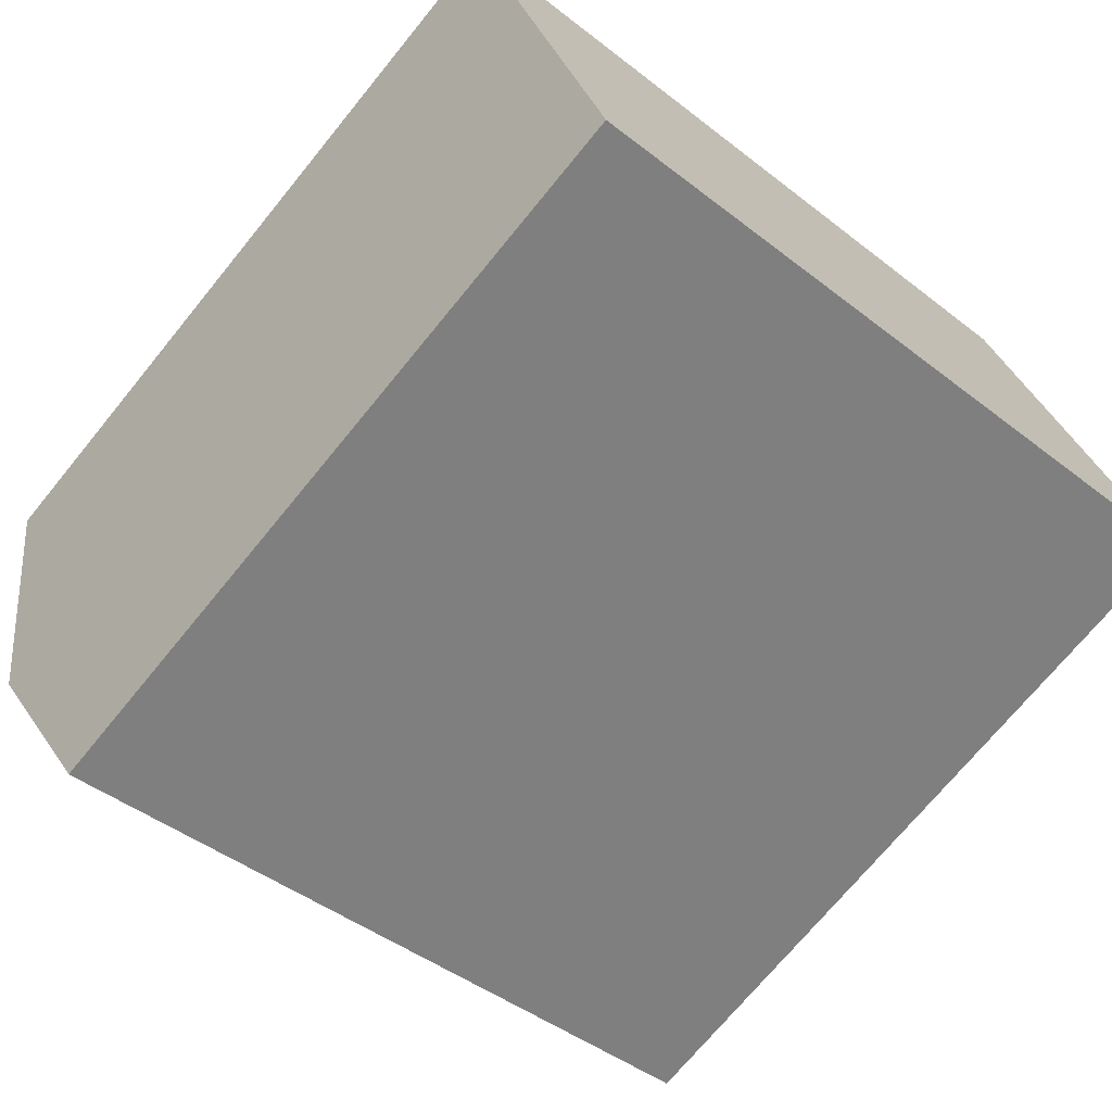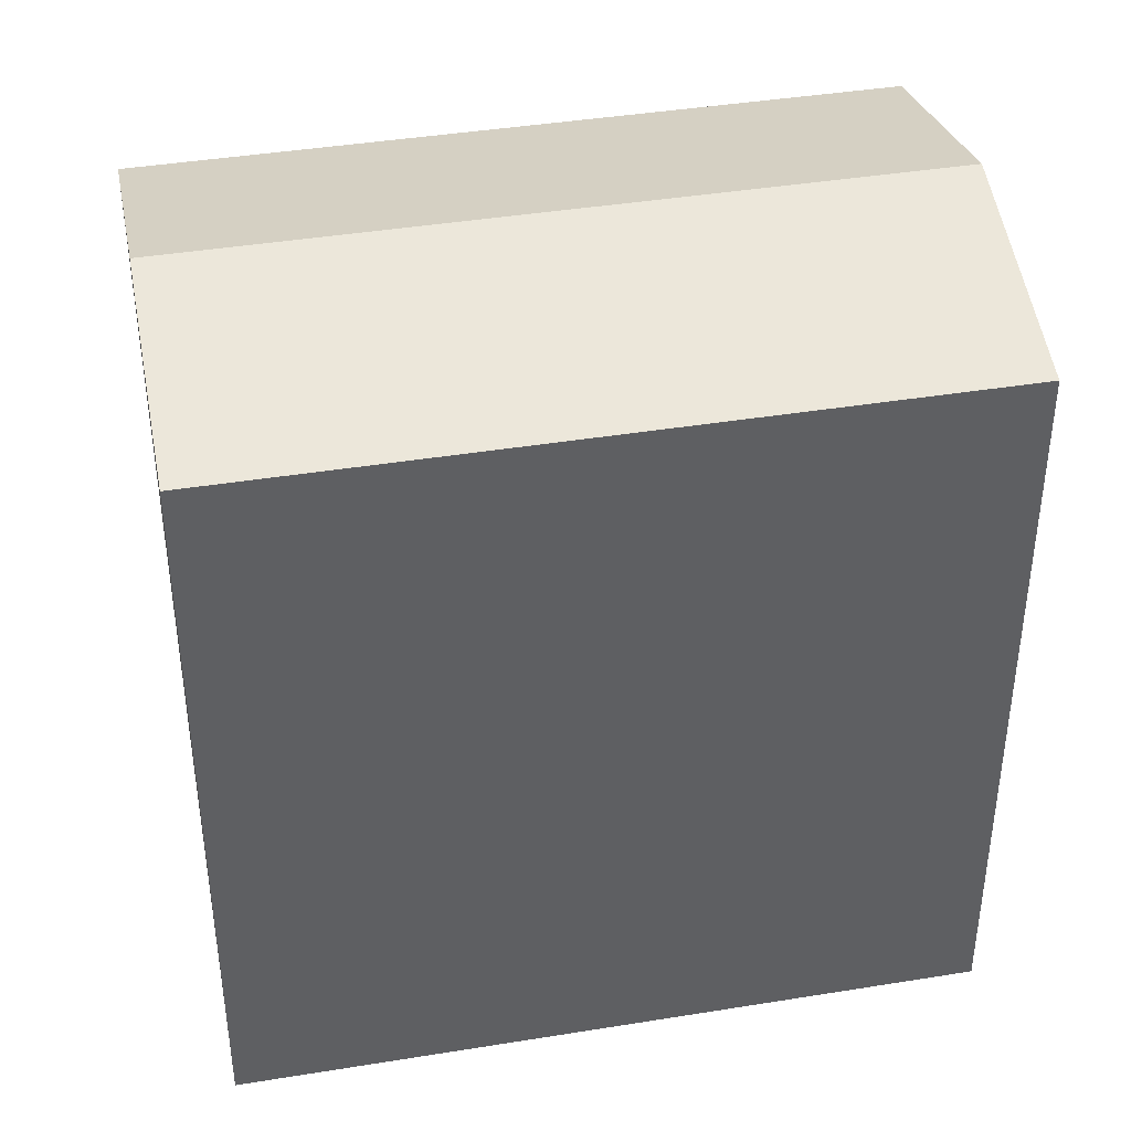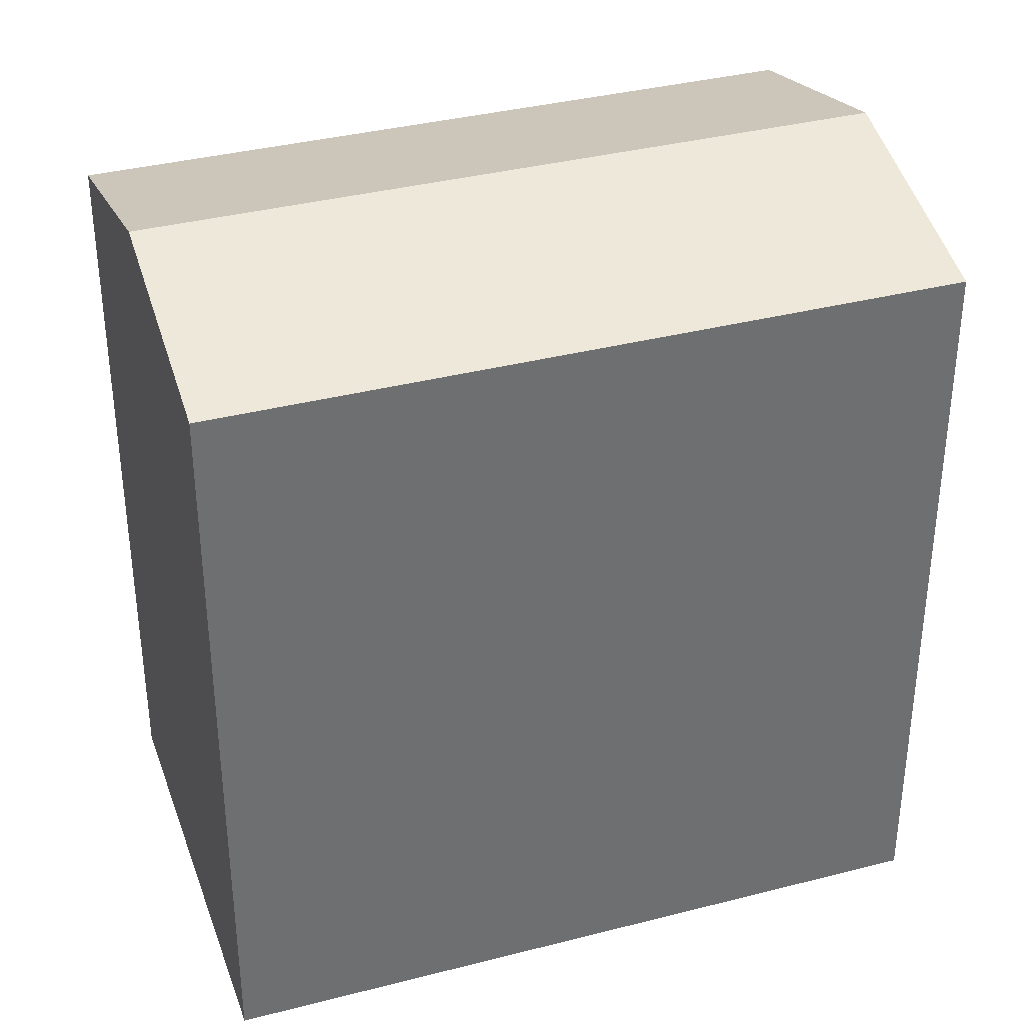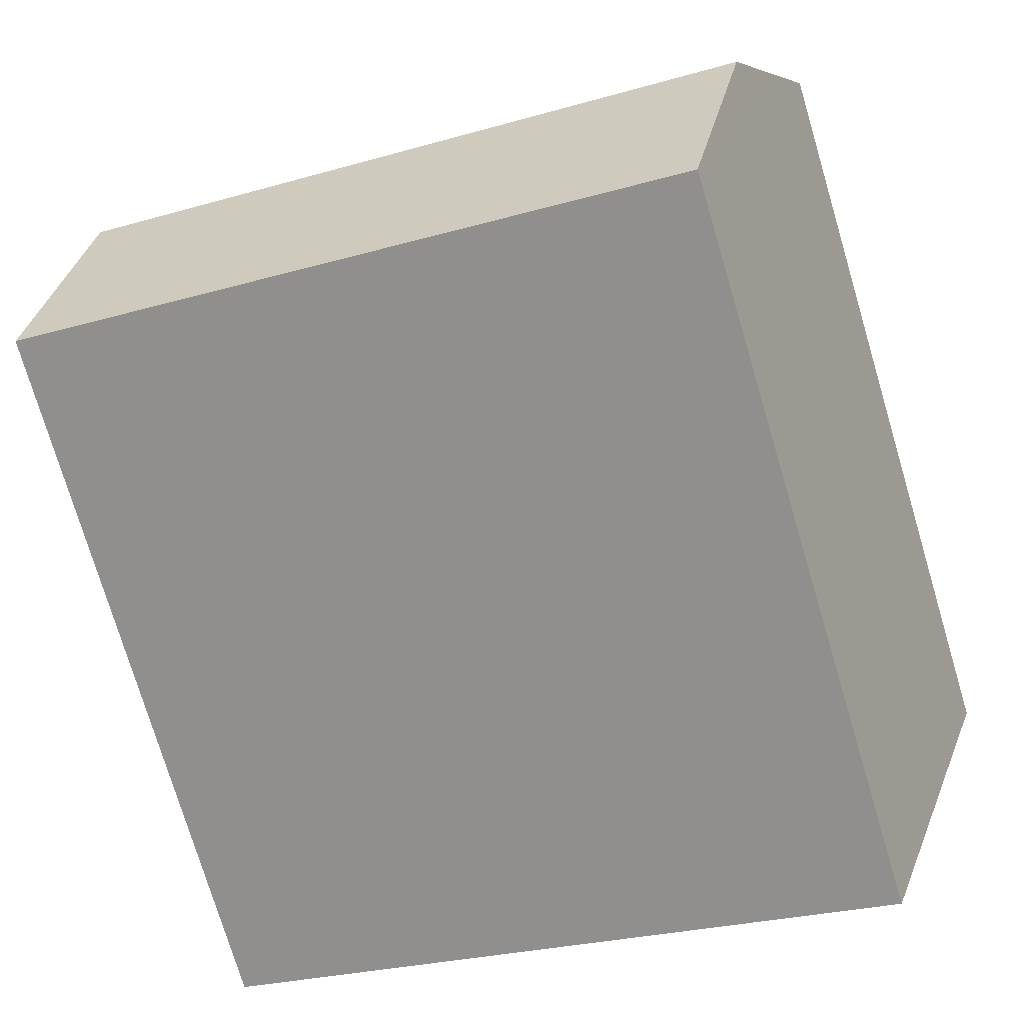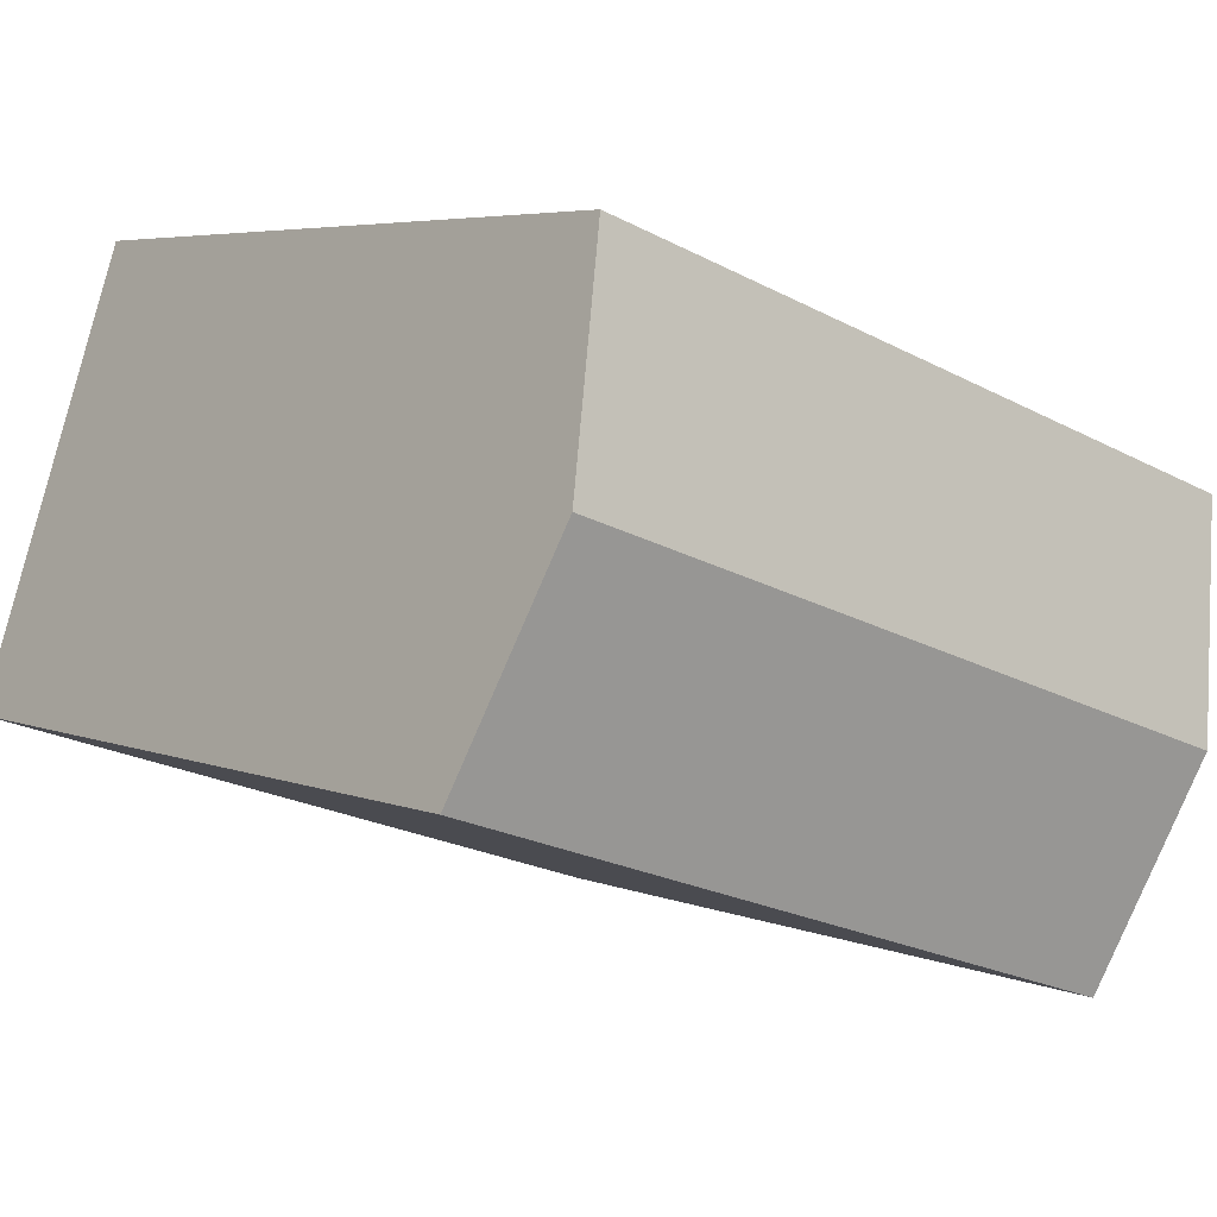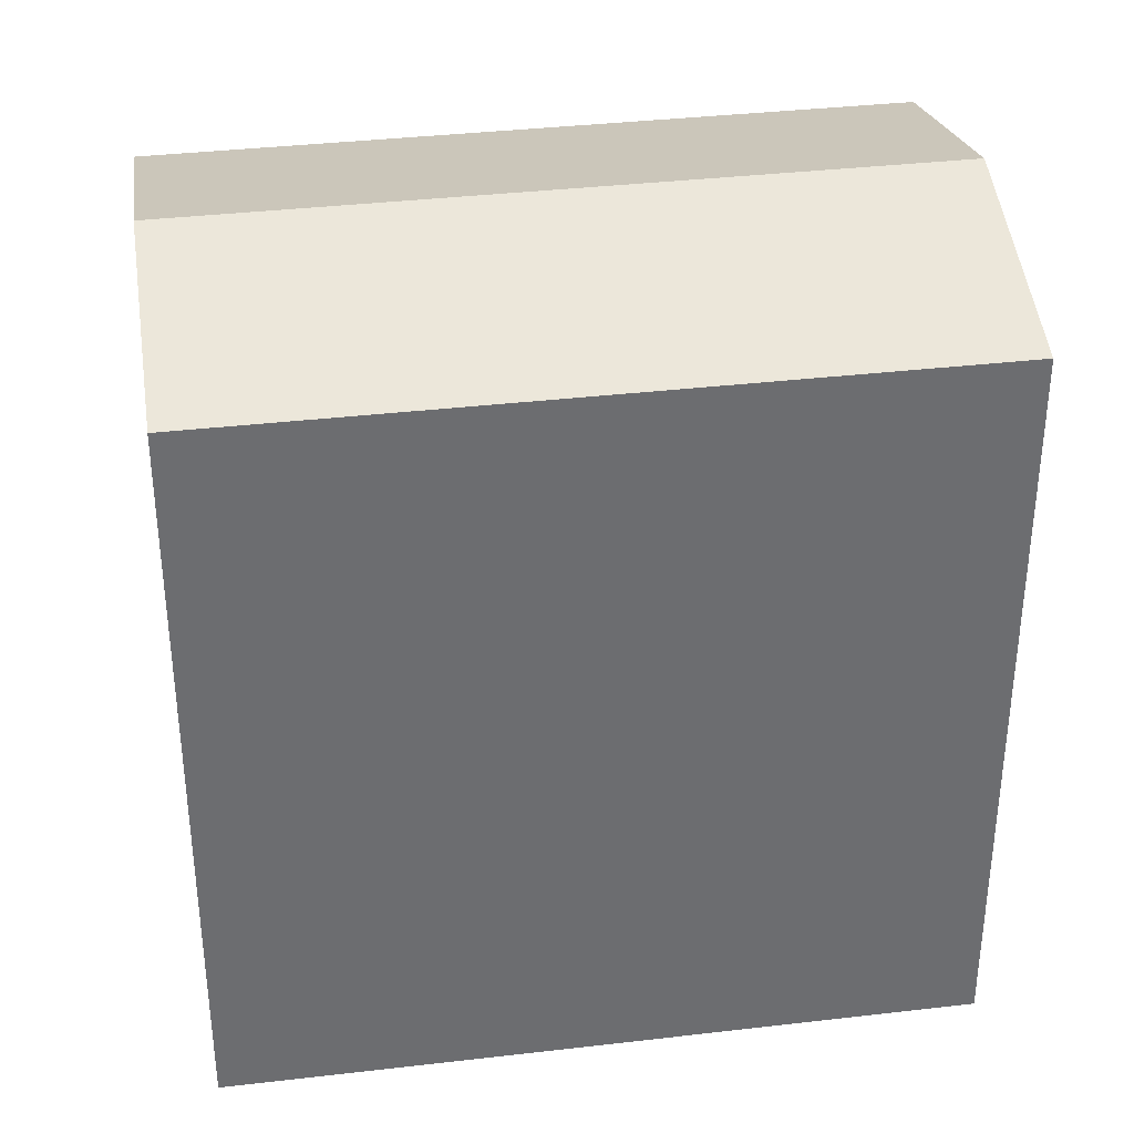
<metadata>
{"format":"obj","ext":"obj","renderer":"f3d","projection":"perspective","resolution":1024,"background":"white","views":[{"elev":-71.4,"azim":-39.2,"up":"+Z"},{"elev":41.4,"azim":150.5,"up":"+Y"},{"elev":36.2,"azim":143.0,"up":"+Y"},{"elev":-75.5,"azim":-163.4,"up":"+Z"},{"elev":5.0,"azim":141.8,"up":"+Z"},{"elev":36.4,"azim":153.0,"up":"+Y"}]}
</metadata>
<code>
v  19.97 -1.962e-17 0.3204
v  3.812 6.962e-16 -11.37
v  21.88 3.285e-16 -5.364
v  18.07 -3.677e-16 6.005
v  0 0 0
v  1.906 3.481e-16 -5.685
v  21.88 19.2 -5.365
v  18.07 19.2 6.005
v  19.97 20.79 0.3197
v  0.000409 19.2 -0.0006066
v  3.812 19.2 -11.37
v  1.906 20.79 -5.685
g defaultobject
f 1 2 3
f 2 1 4
f 2 4 5
f 2 5 6
f 7 1 3
f 1 7 4
f 4 7 8
f 8 7 9
f 10 6 5
f 6 10 2
f 2 10 11
f 11 10 12
f 4 10 5
f 10 4 8
f 11 3 2
f 3 11 7
f 12 8 9
f 8 12 10
f 11 9 7
f 9 11 12

</code>
